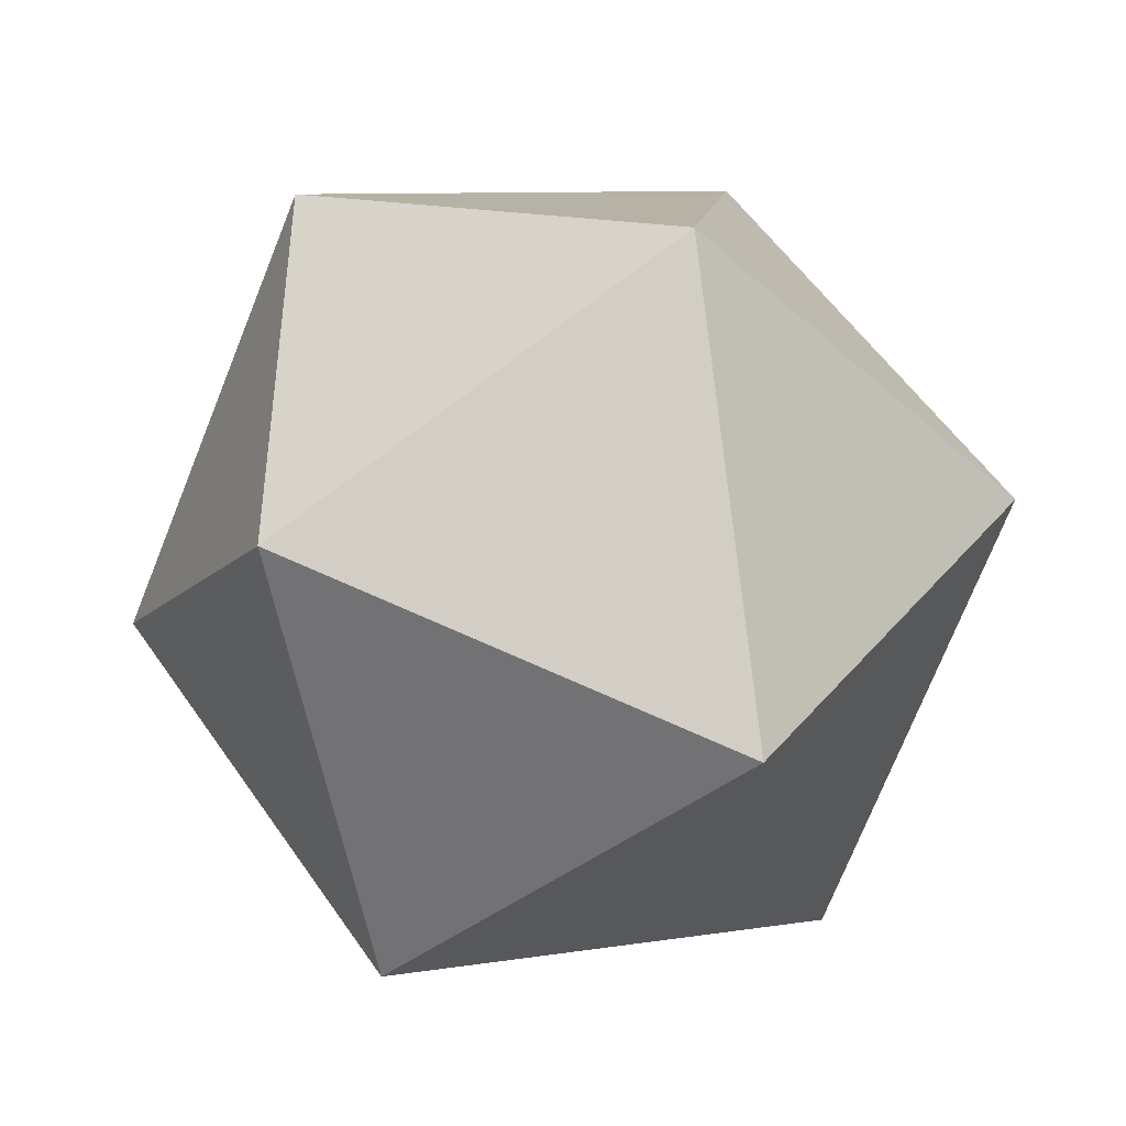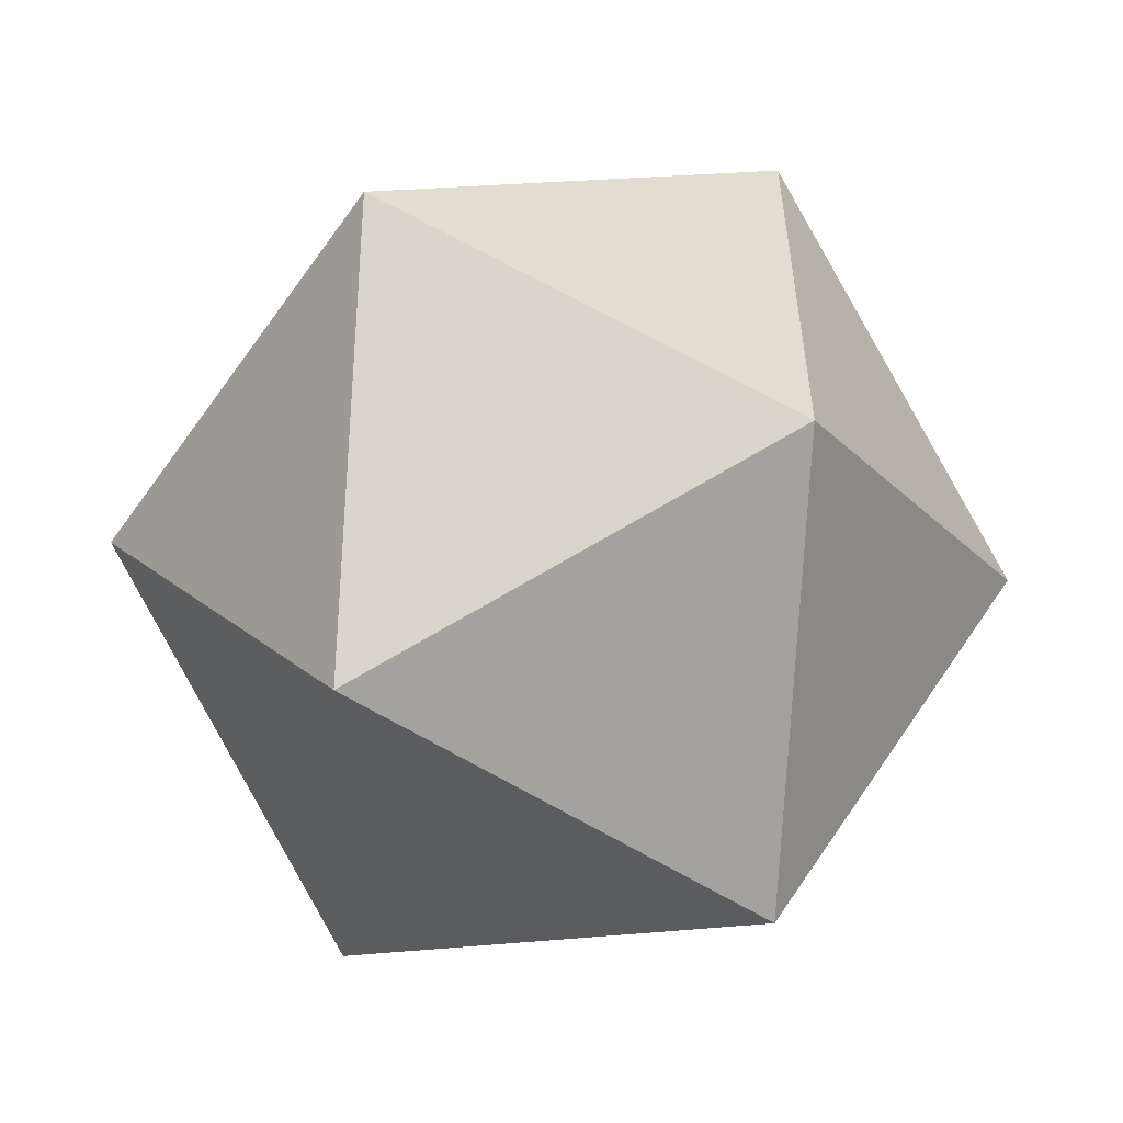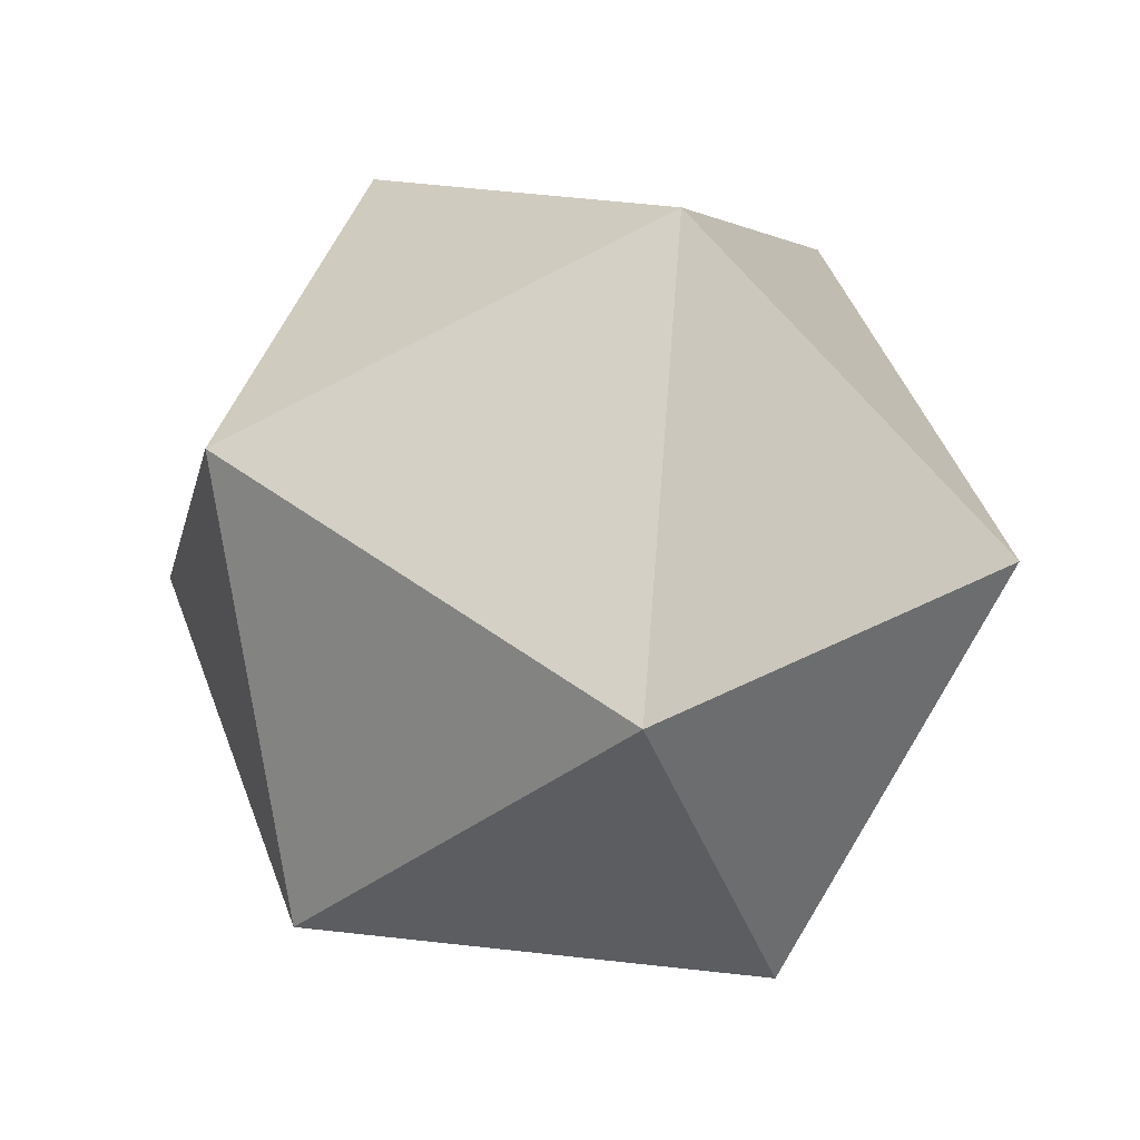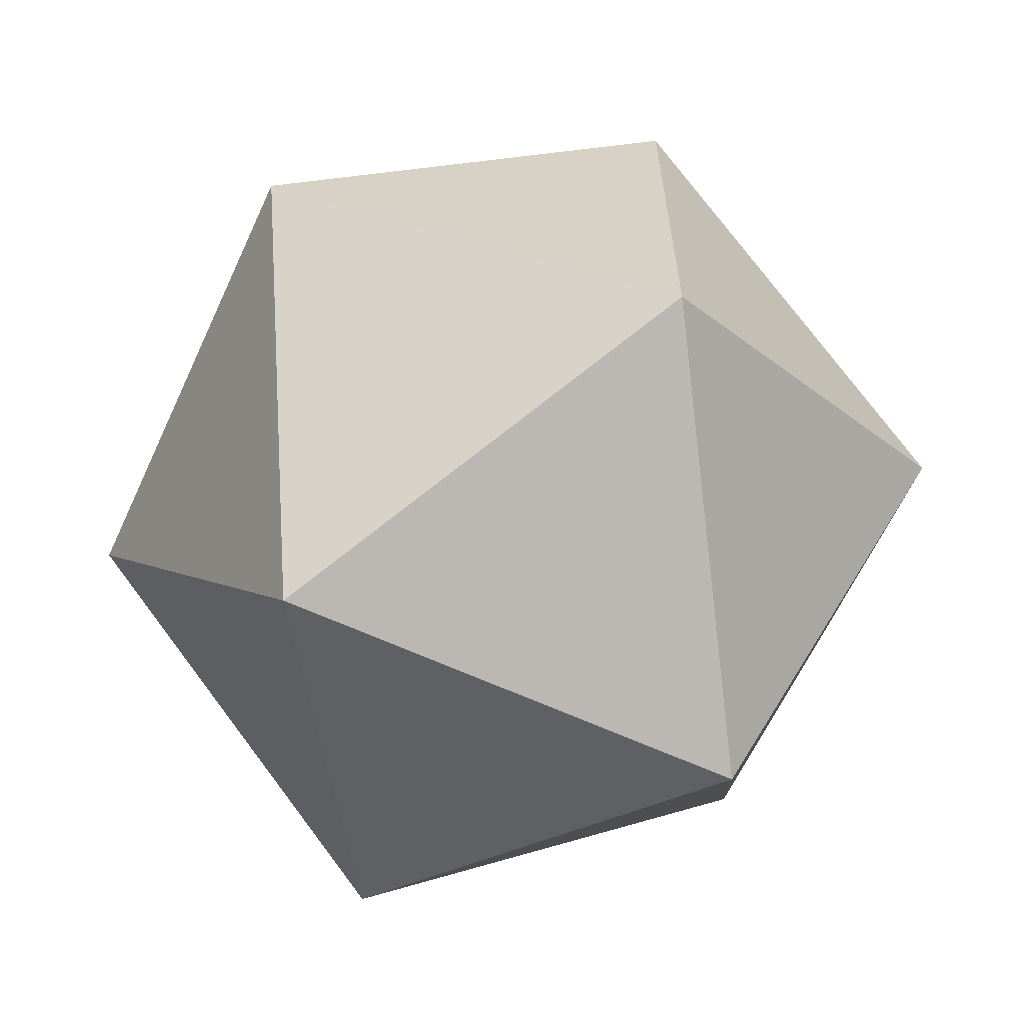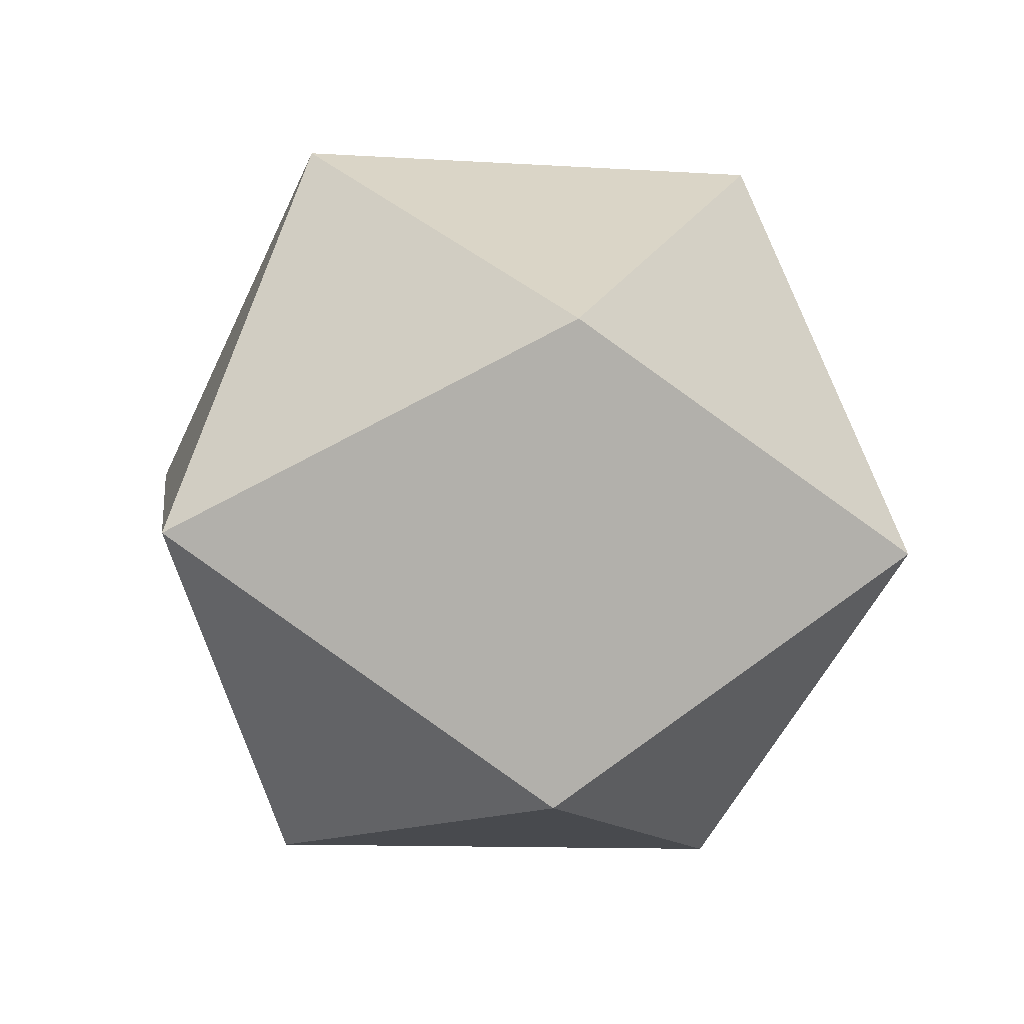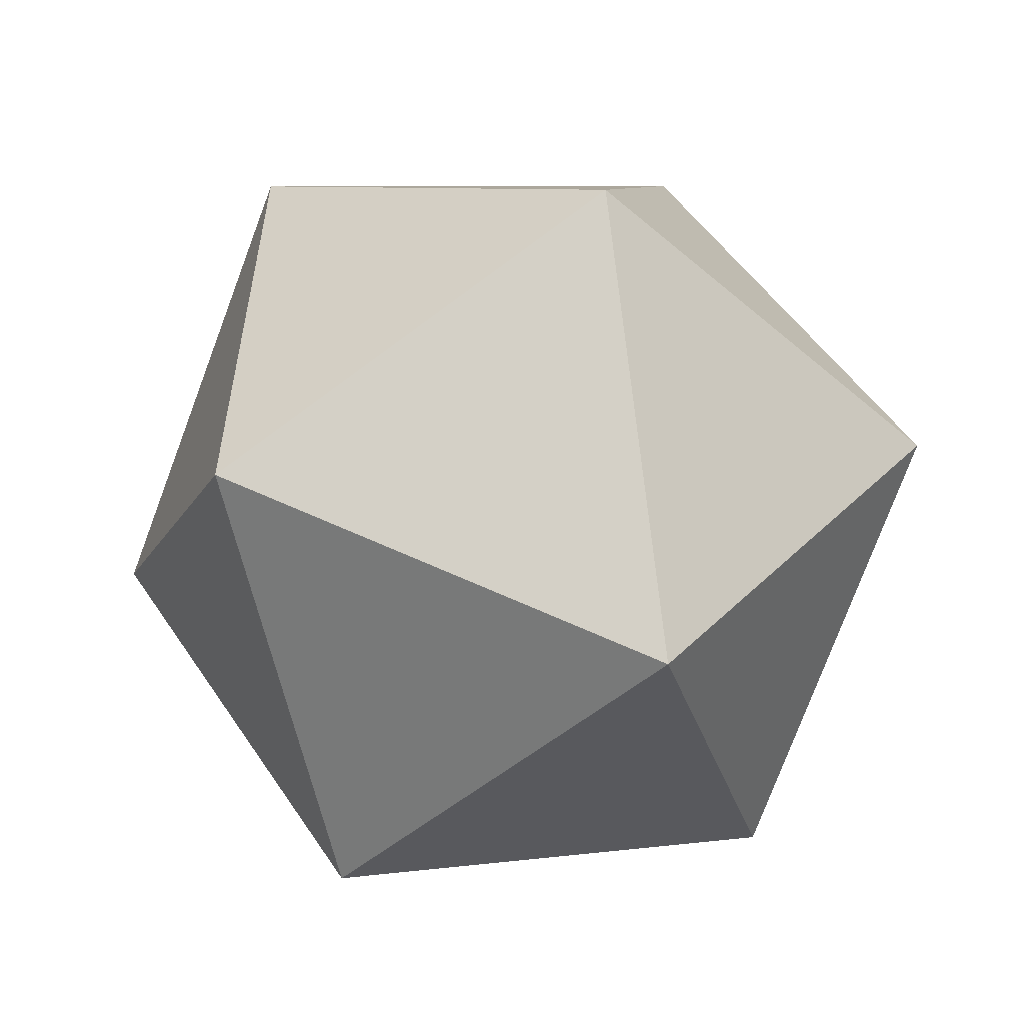
<metadata>
{"format":"obj","ext":"obj","renderer":"f3d","projection":"perspective","resolution":1024,"background":"white","views":[{"elev":-42.7,"azim":-157.3,"up":"+Z"},{"elev":-54.9,"azim":124.6,"up":"+Z"},{"elev":-35.7,"azim":77.1,"up":"+Y"},{"elev":-63.3,"azim":-45.6,"up":"+Z"},{"elev":-13.3,"azim":-38.2,"up":"+Y"},{"elev":8.4,"azim":130.5,"up":"+Y"}]}
</metadata>
<code>
o d20
v 0.4025 -0.09623 0
v 0.1234 0.1518 0.2155
v 0.2016 -0.2507 0.3488
v 0.25 -0.4995 -0
v 0.2016 -0.2507 -0.3488
v 0.1234 0.1518 -0.2155
v -0.2016 -0.09821 0.3488
v -0.1234 -0.5007 0.2155
v -0.1234 -0.5007 -0.2155
v -0.2016 -0.09821 -0.3488
v -0.25 0.1505 0
v -0.4025 -0.2527 -0
f 1 2 3
f 2 1 6
f 1 3 4
f 1 4 5
f 1 5 6
f 2 6 11
f 3 2 7
f 4 3 8
f 5 4 9
f 6 5 10
f 2 11 7
f 3 7 8
f 4 8 9
f 5 9 10
f 6 10 11
f 7 11 12
f 8 7 12
f 9 8 12
f 10 9 12
f 11 10 12

</code>
